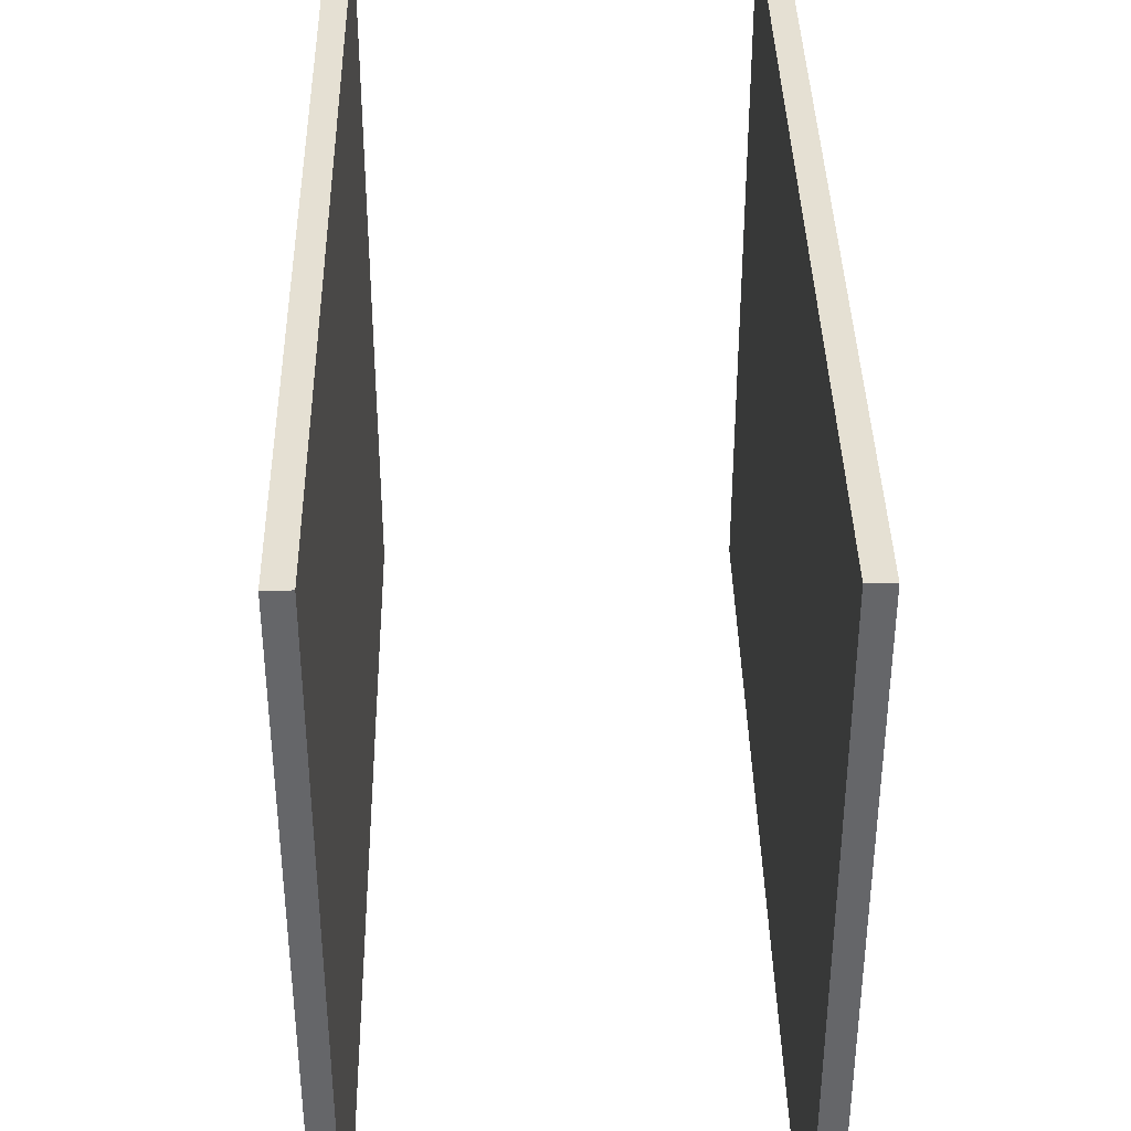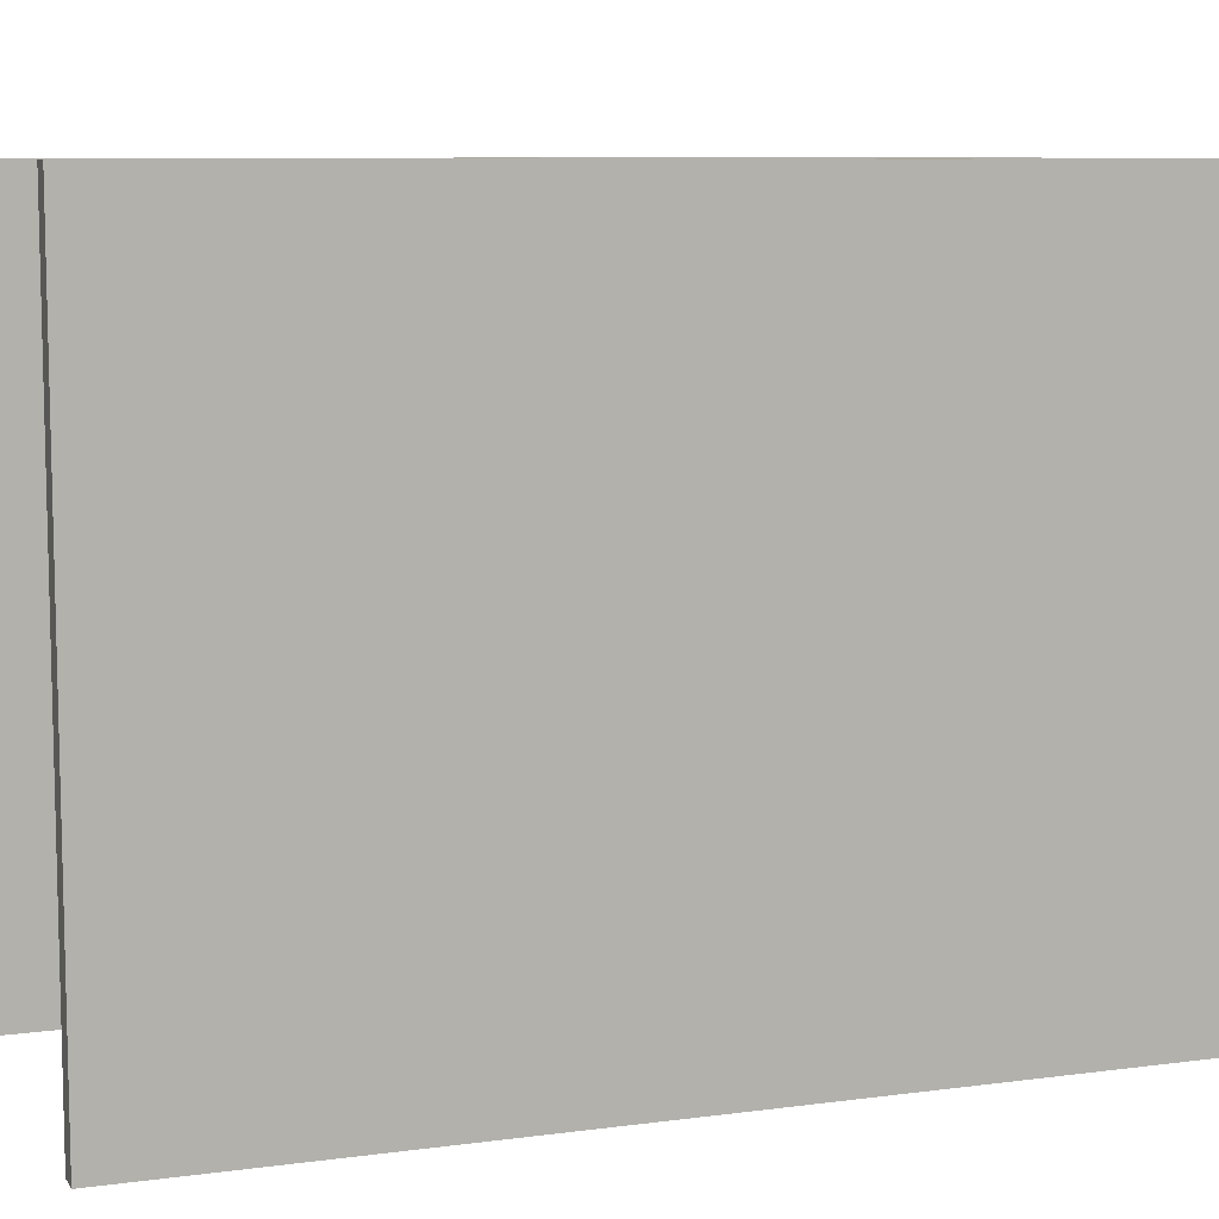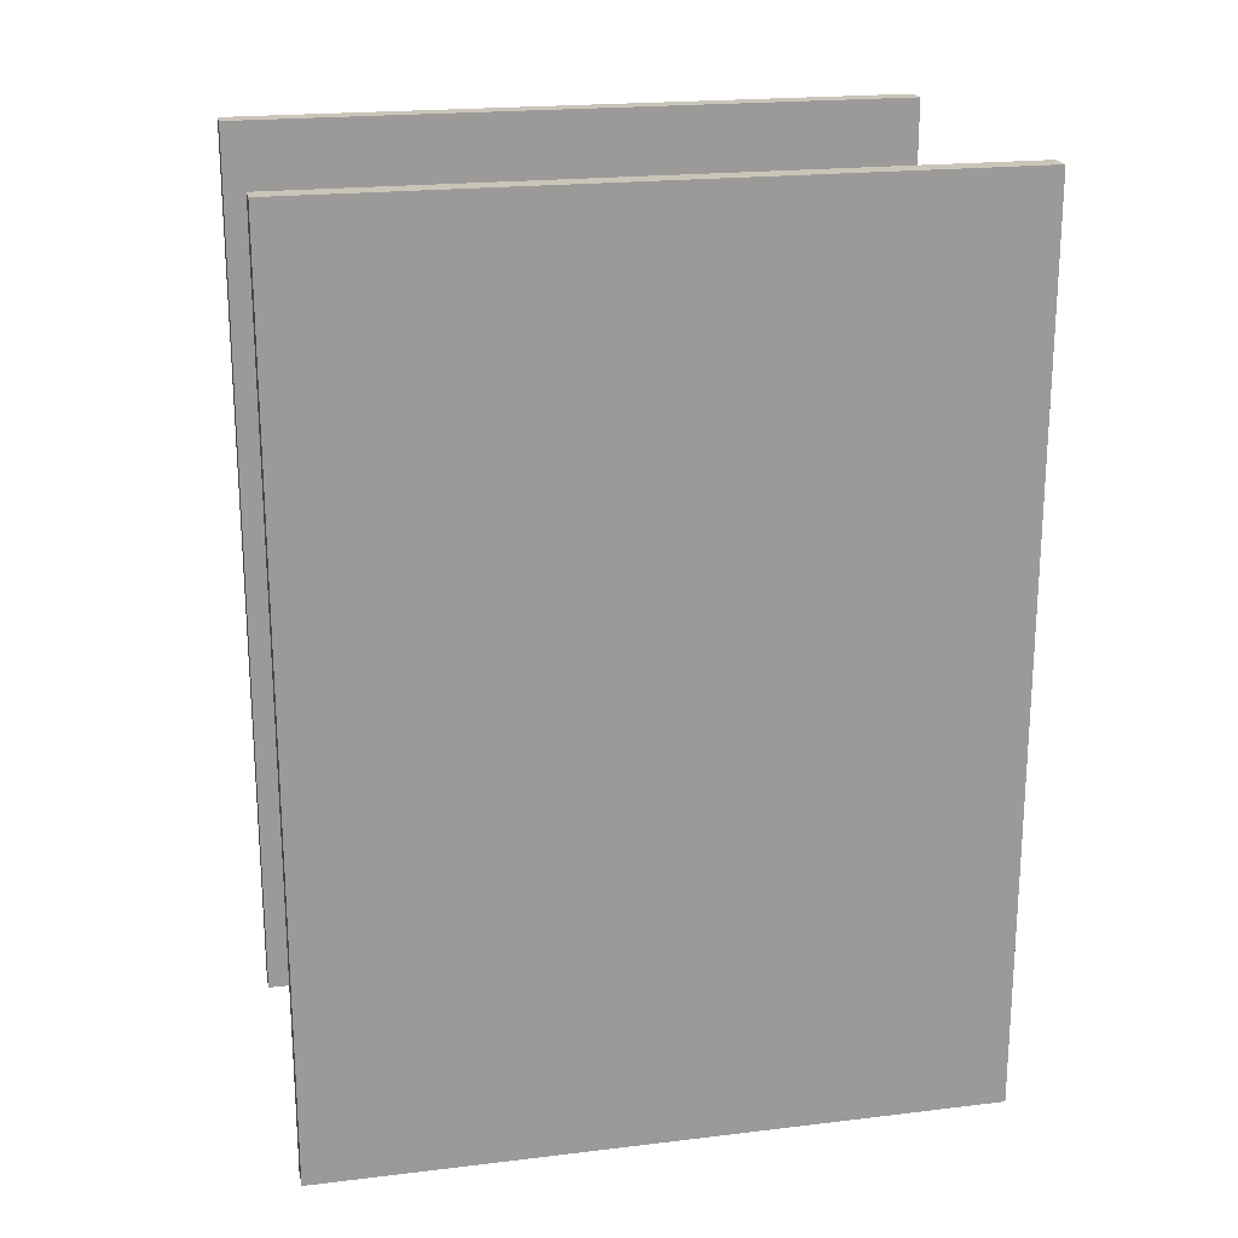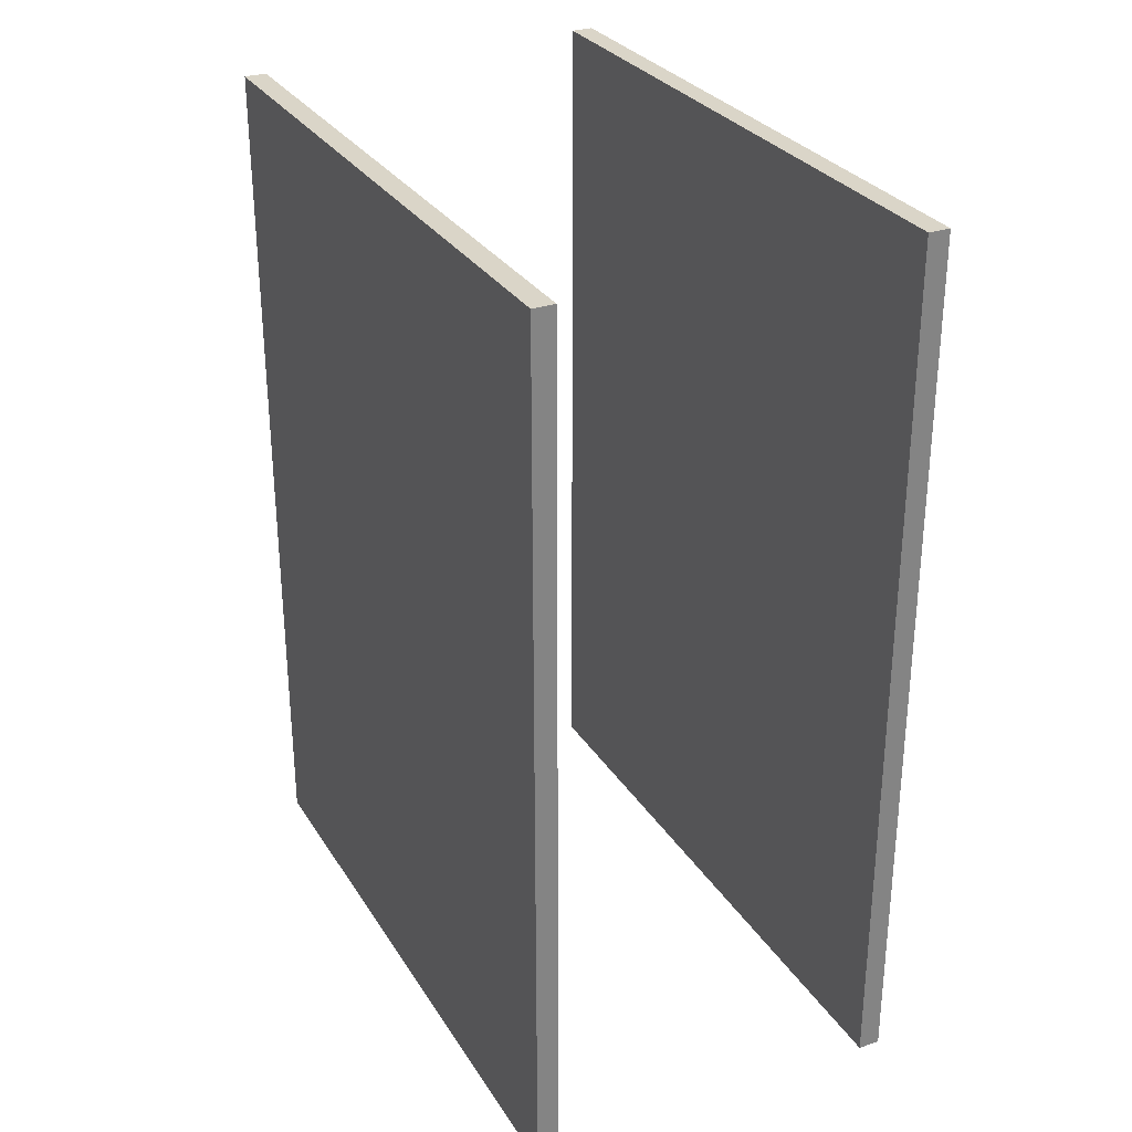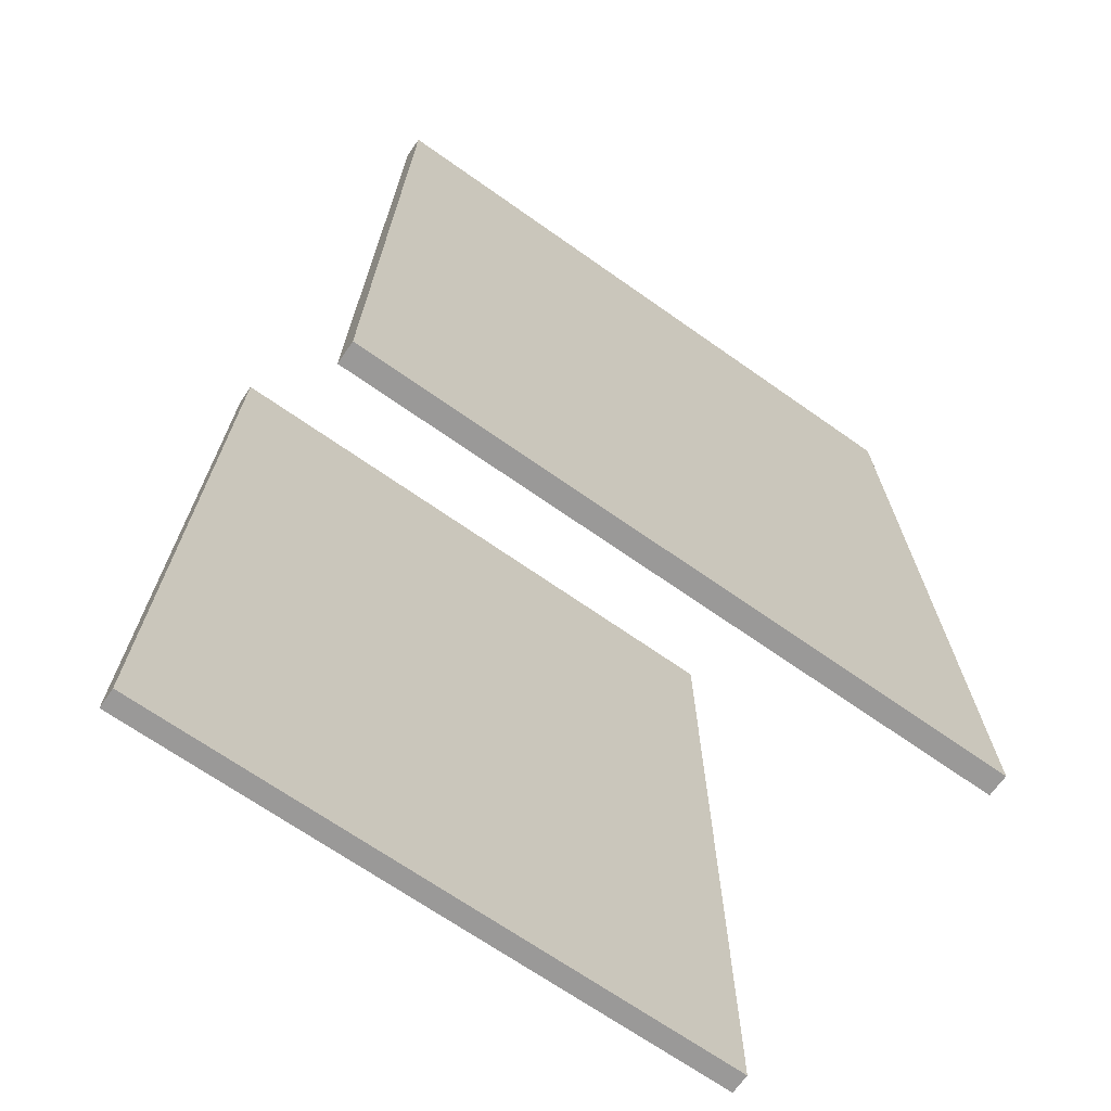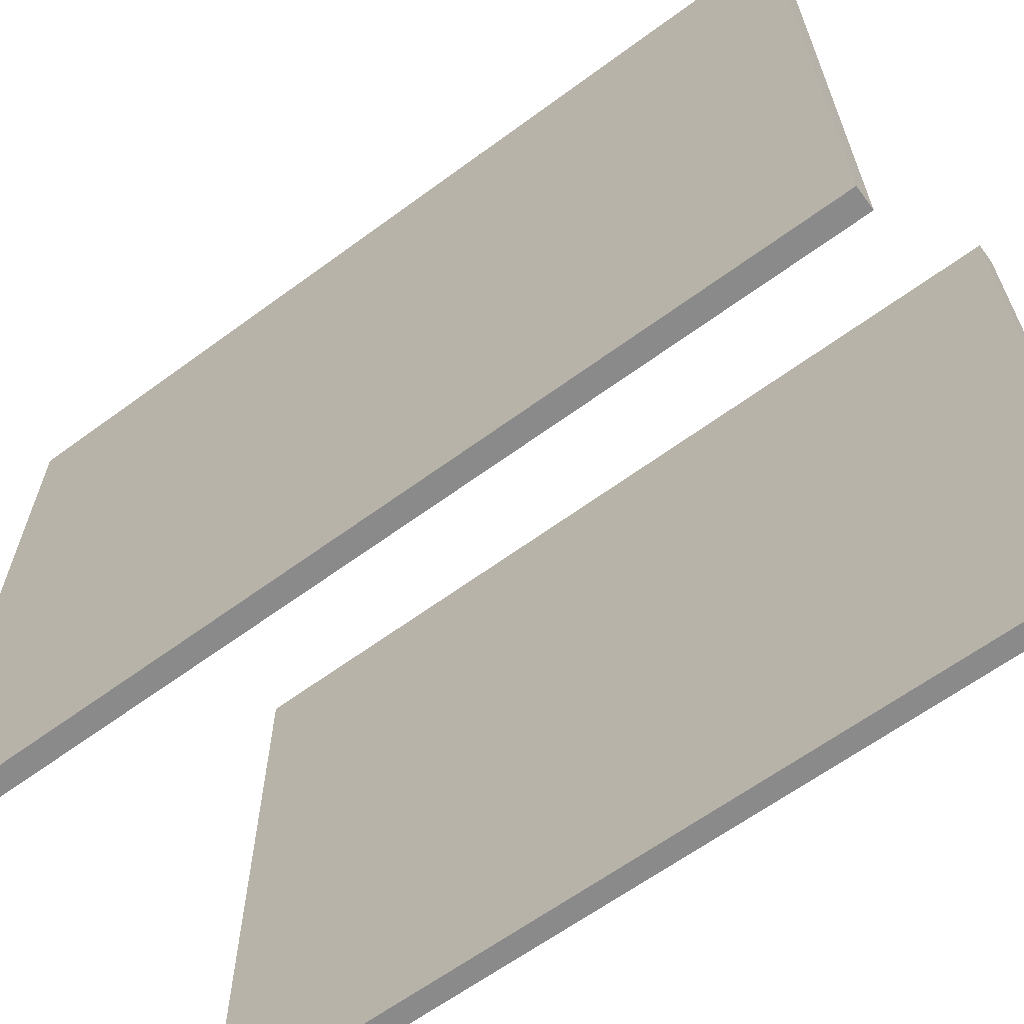
<metadata>
{"format":"obj","ext":"obj","renderer":"f3d","projection":"perspective","resolution":1024,"background":"white","views":[{"elev":38.2,"azim":178.9,"up":"+Y"},{"elev":8.6,"azim":-109.8,"up":"+Y"},{"elev":20.7,"azim":-102.2,"up":"+Z"},{"elev":29.4,"azim":153.7,"up":"+Z"},{"elev":-69.1,"azim":-125.1,"up":"+Z"},{"elev":-63.4,"azim":-53.4,"up":"+Y"}]}
</metadata>
<code>
v -20.61 148.1 54.17
v -20.61 184.3 54.17
v -19.39 148.1 54.17
v -19.39 184.3 54.17
v -19.39 148.1 5.829
v -19.39 184.3 5.829
v -20.61 148.1 5.829
v -20.61 184.3 5.829
f 3 4 2 1
f 5 6 4 3
f 7 8 6 5
f 1 2 8 7
f 4 6 8 2
f 5 3 1 7
v -0.6086 148.1 54.17
v -0.6086 184.3 54.17
v 0.6086 148.1 54.17
v 0.6086 184.3 54.17
v 0.6086 148.1 5.829
v 0.6086 184.3 5.829
v -0.6086 148.1 5.829
v -0.6086 184.3 5.829
f 11 12 10 9
f 13 14 12 11
f 15 16 14 13
f 9 10 16 15
f 12 14 16 10
f 13 11 9 15

</code>
